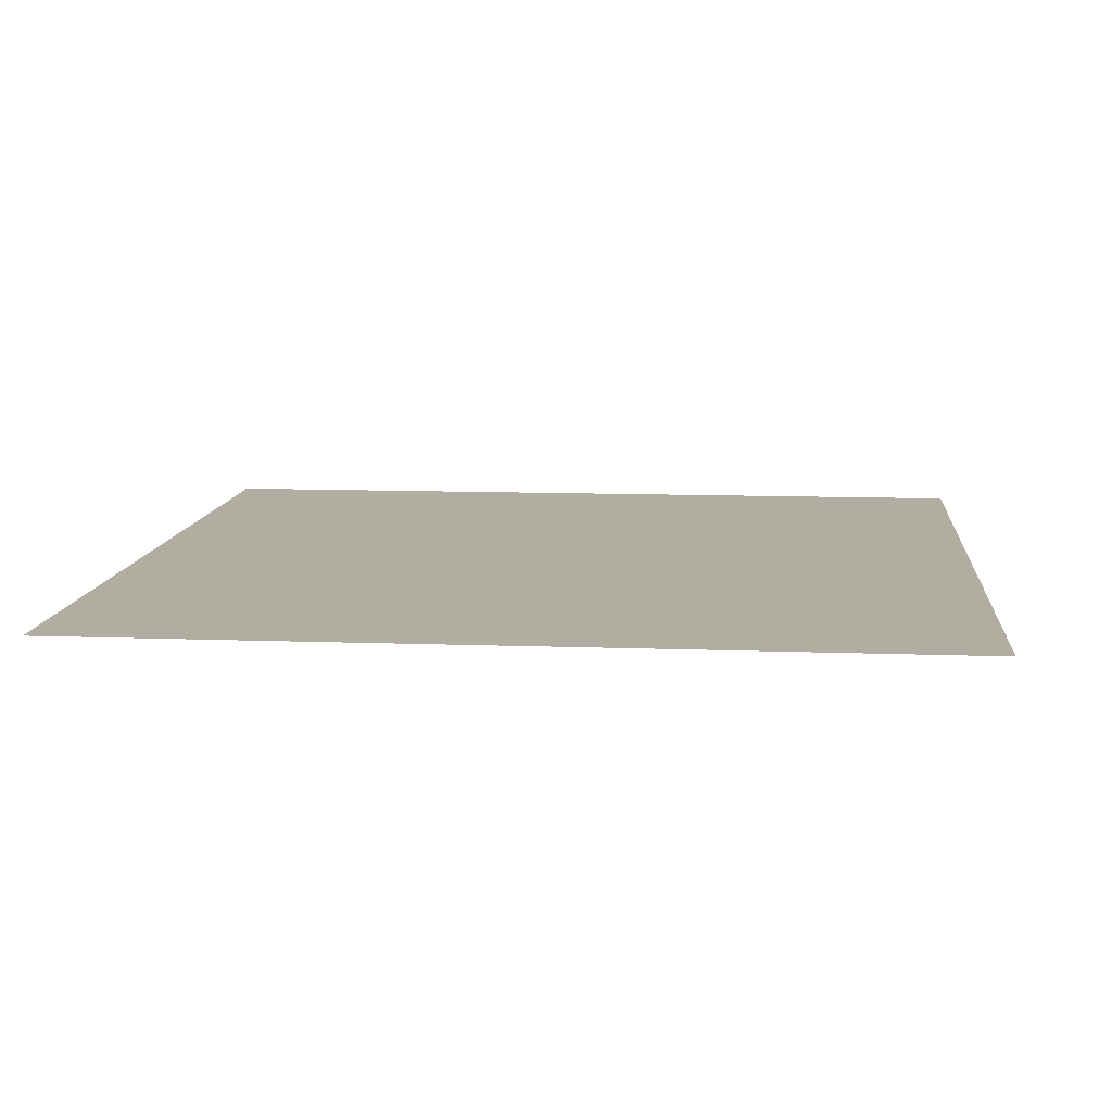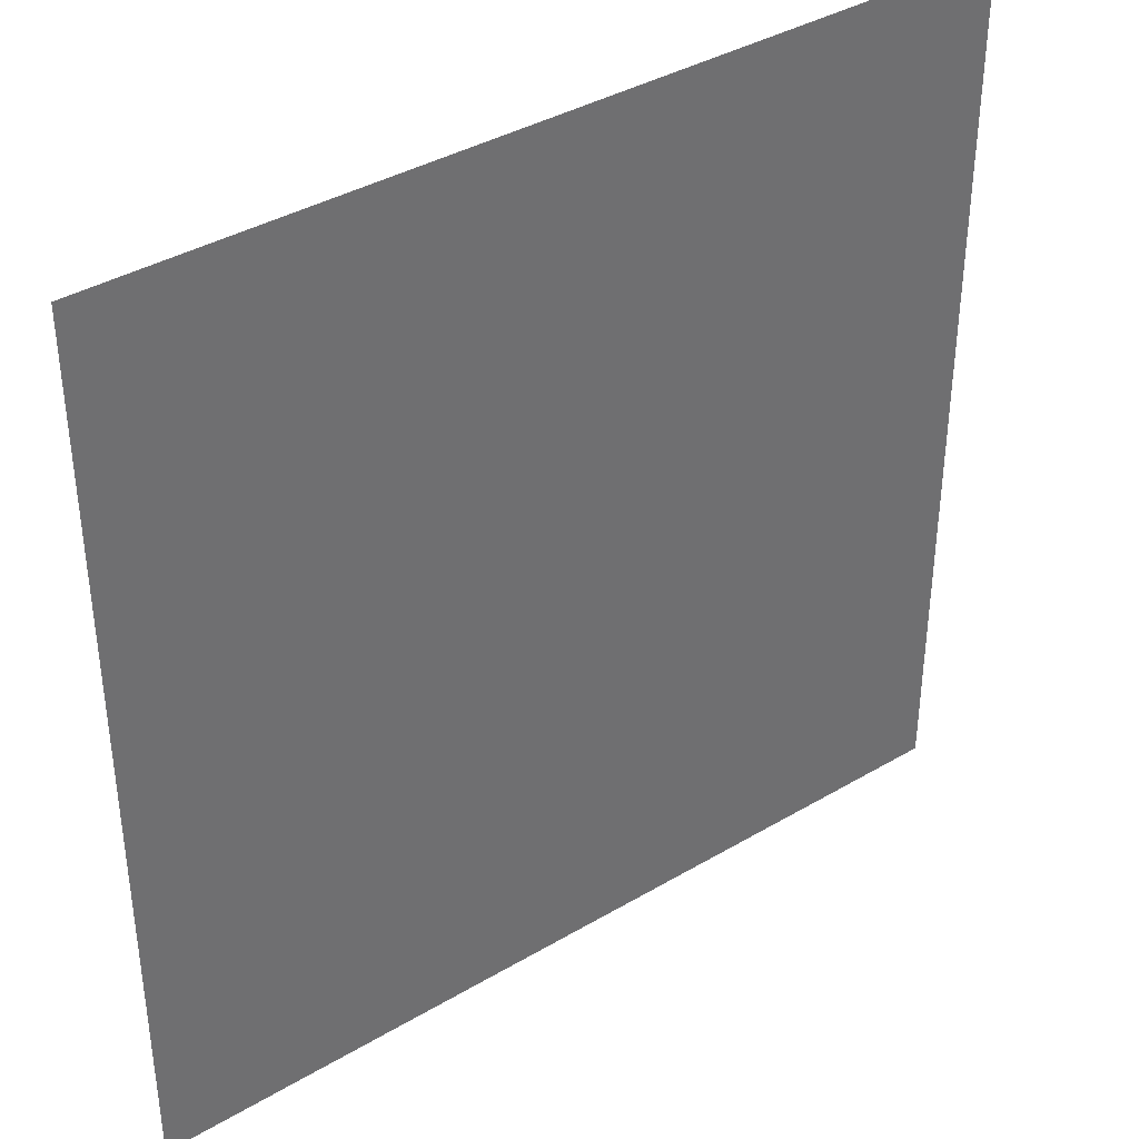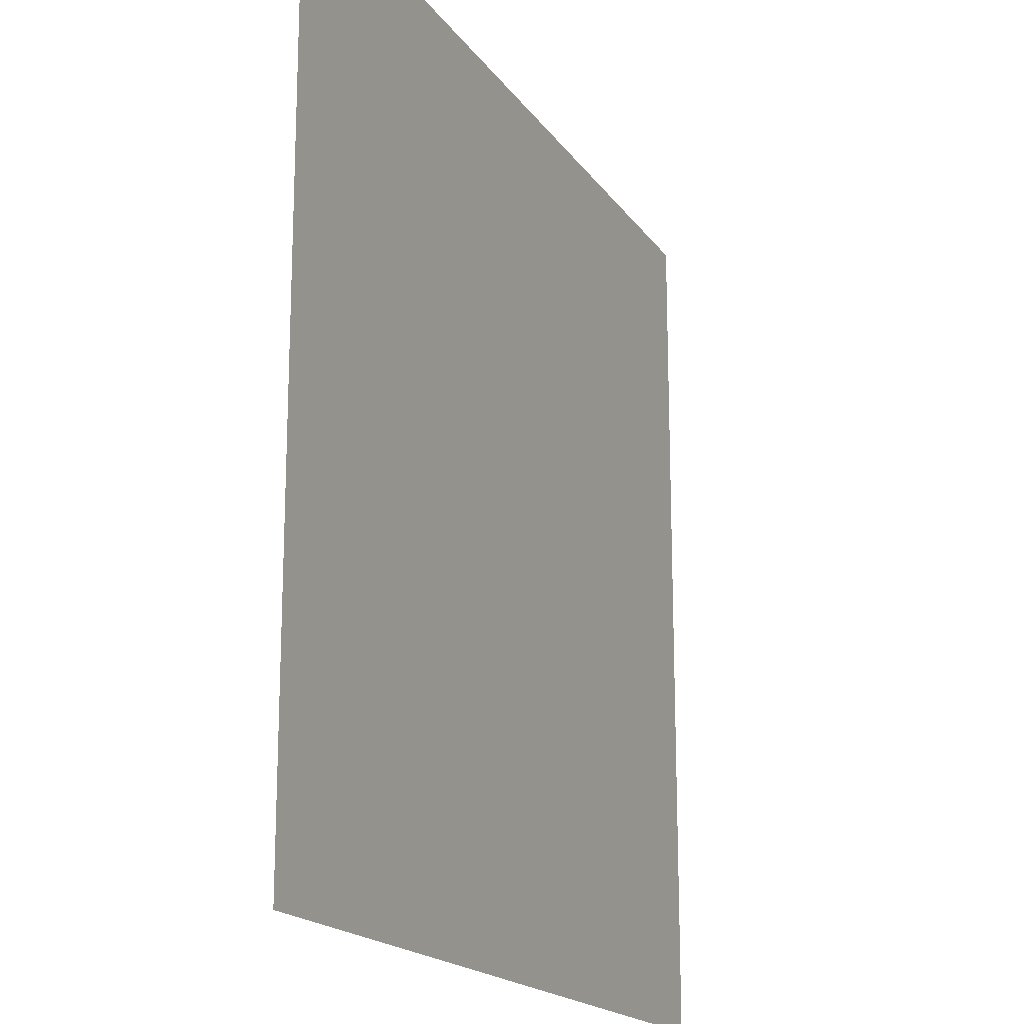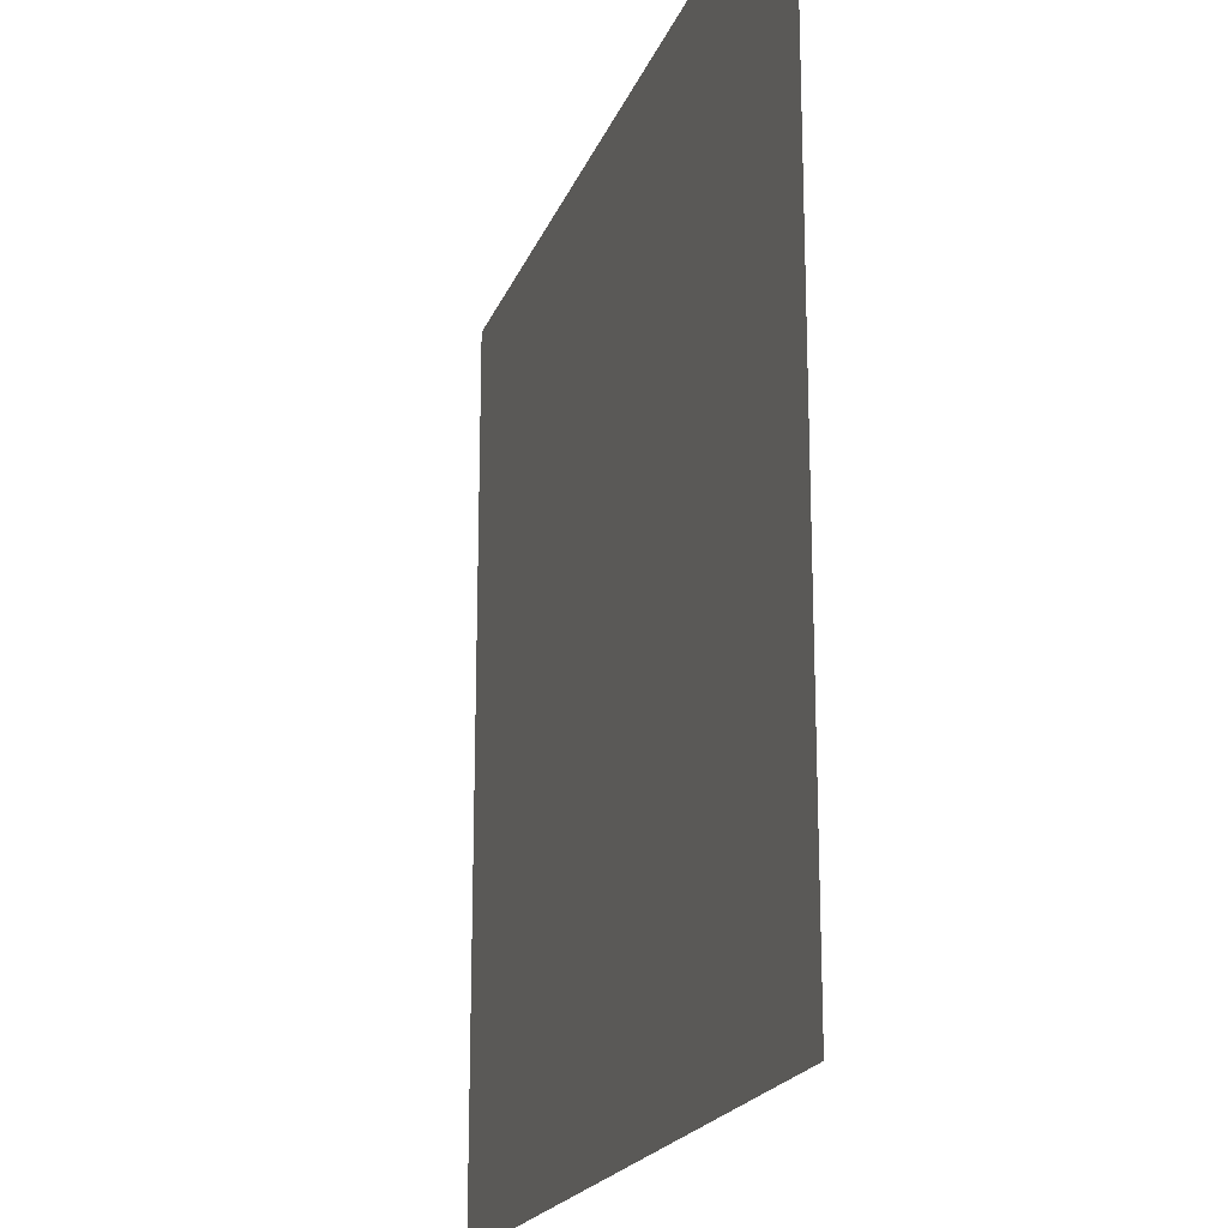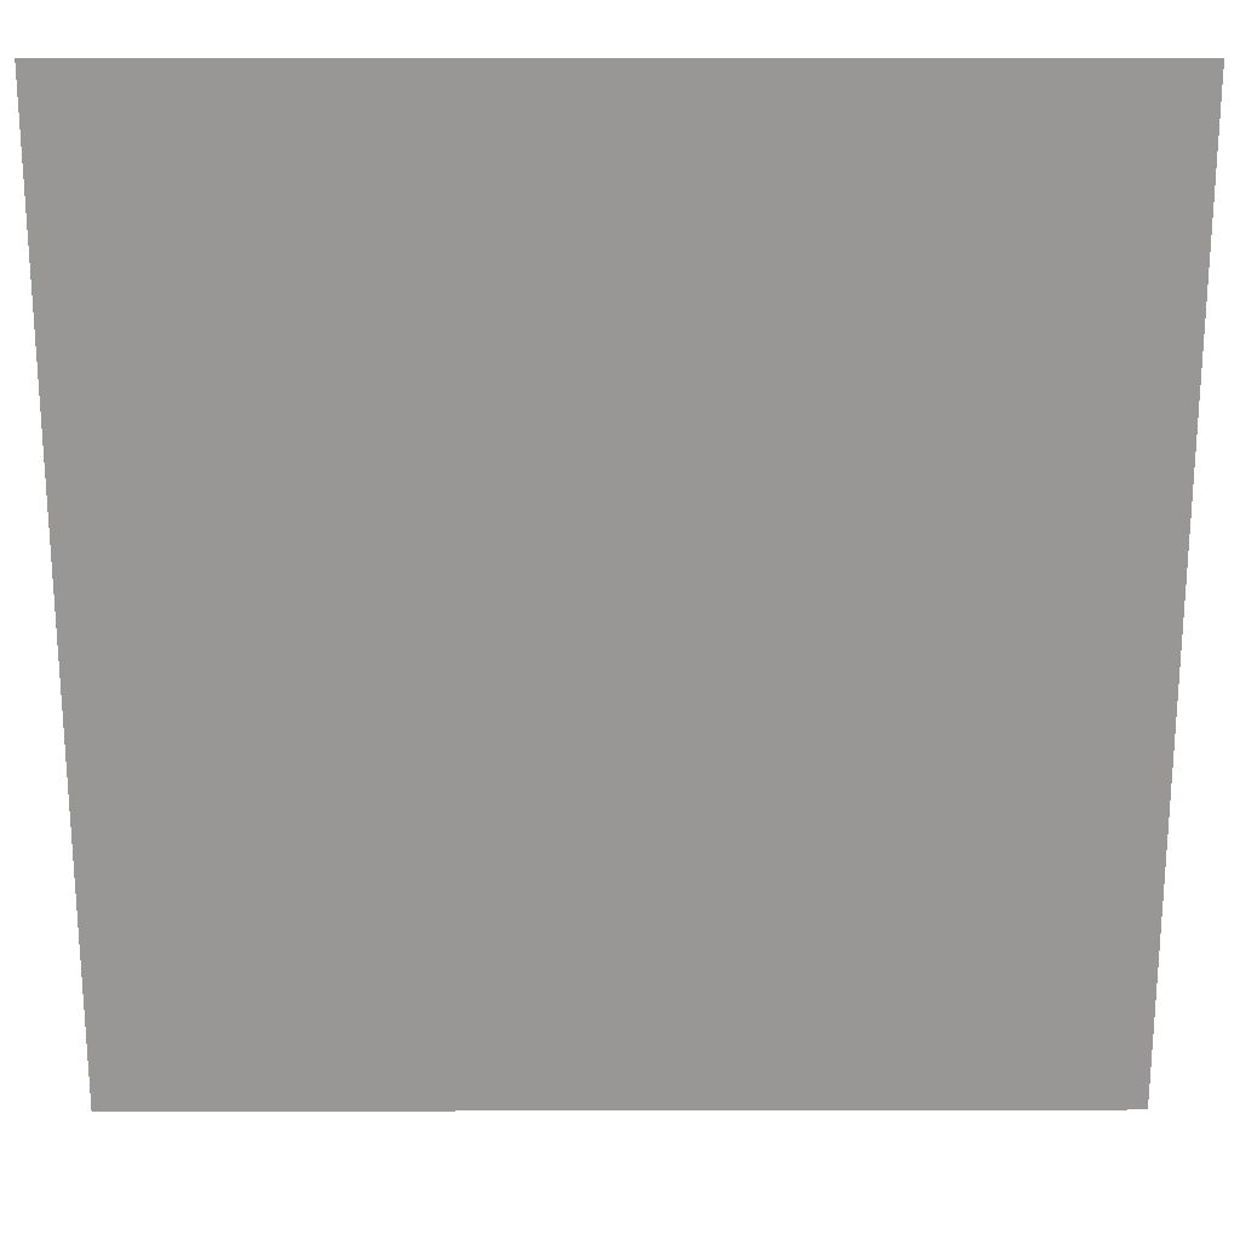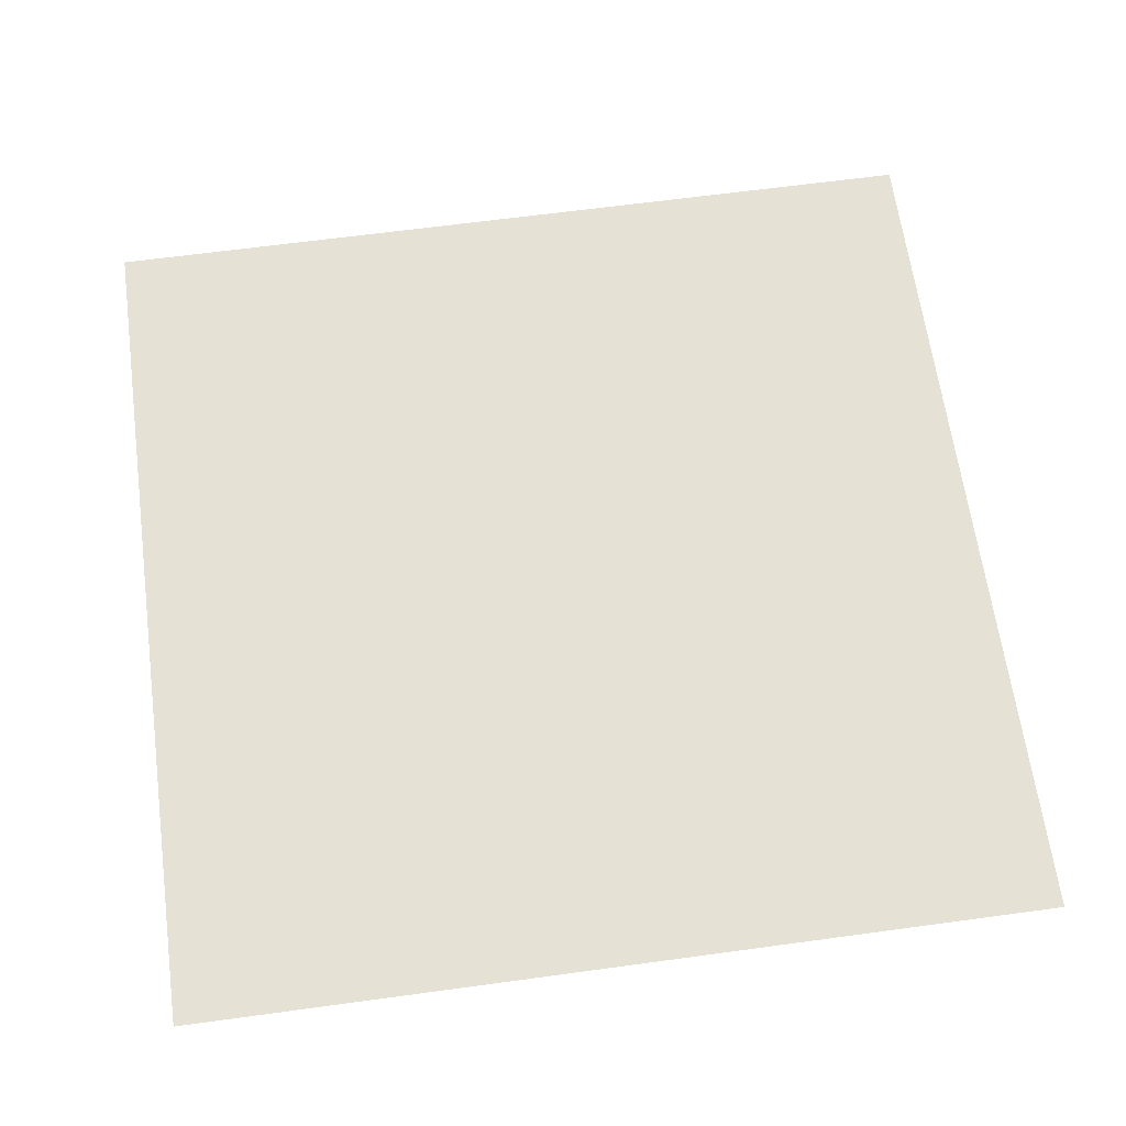
<metadata>
{"format":"obj","ext":"obj","renderer":"f3d","projection":"perspective","resolution":1024,"background":"white","views":[{"elev":10.4,"azim":95.4,"up":"+Z"},{"elev":38.3,"azim":-36.8,"up":"+Y"},{"elev":-17.9,"azim":-66.3,"up":"+Y"},{"elev":-19.7,"azim":-106.9,"up":"+Y"},{"elev":21.7,"azim":-0.2,"up":"+Y"},{"elev":64.6,"azim":82.2,"up":"+Z"}]}
</metadata>
<code>
v 0.5 -0.5 0
v -0.5 -0.5 0
v -0.5 0.5 0
v 0.5 0.5 0
v 0.04688 -0.1016 0
v -0.03125 -0.1094 0
v -0.007812 0.0625 0
v 0.1094 -0.04688 0
v 0.1484 0.02344 0
v -0.01562 0.1172 0
v 0.1094 0.09375 0
v -0.09375 -0.01562 0
v -0.07812 0.03125 0
v -0.1797 -0.2656 0
v -0.2031 -0.2734 0
v -0.1953 -0.2109 0
v -0.1562 -0.2422 0
v -0.1406 -0.2266 0
v -0.2031 -0.1875 0
v -0.1562 -0.1953 0
v -0.2344 -0.2344 0
v -0.2266 -0.2188 0
v 0.375 0.2266 0
v 0.3516 0.2188 0
v 0.3594 0.2812 0
v 0.3984 0.25 0
v 0.4141 0.2656 0
v 0.3516 0.3047 0
v 0.3984 0.2969 0
v 0.3203 0.2578 0
v 0.3281 0.2734 0
f 1 2 3
f 1 3 4
f 5 6 7
f 5 7 8
f 8 7 9
f 6 12 7
f 14 15 16
f 14 16 17
f 17 16 18
f 15 21 16
f 23 24 25
f 23 25 26
f 26 25 27
f 24 30 25
f 9 7 10
f 9 10 11
f 7 12 13
f 7 13 10
f 18 16 19
f 18 19 20
f 16 21 22
f 16 22 19
f 27 25 28
f 27 28 29
f 25 30 31
f 25 31 28

</code>
